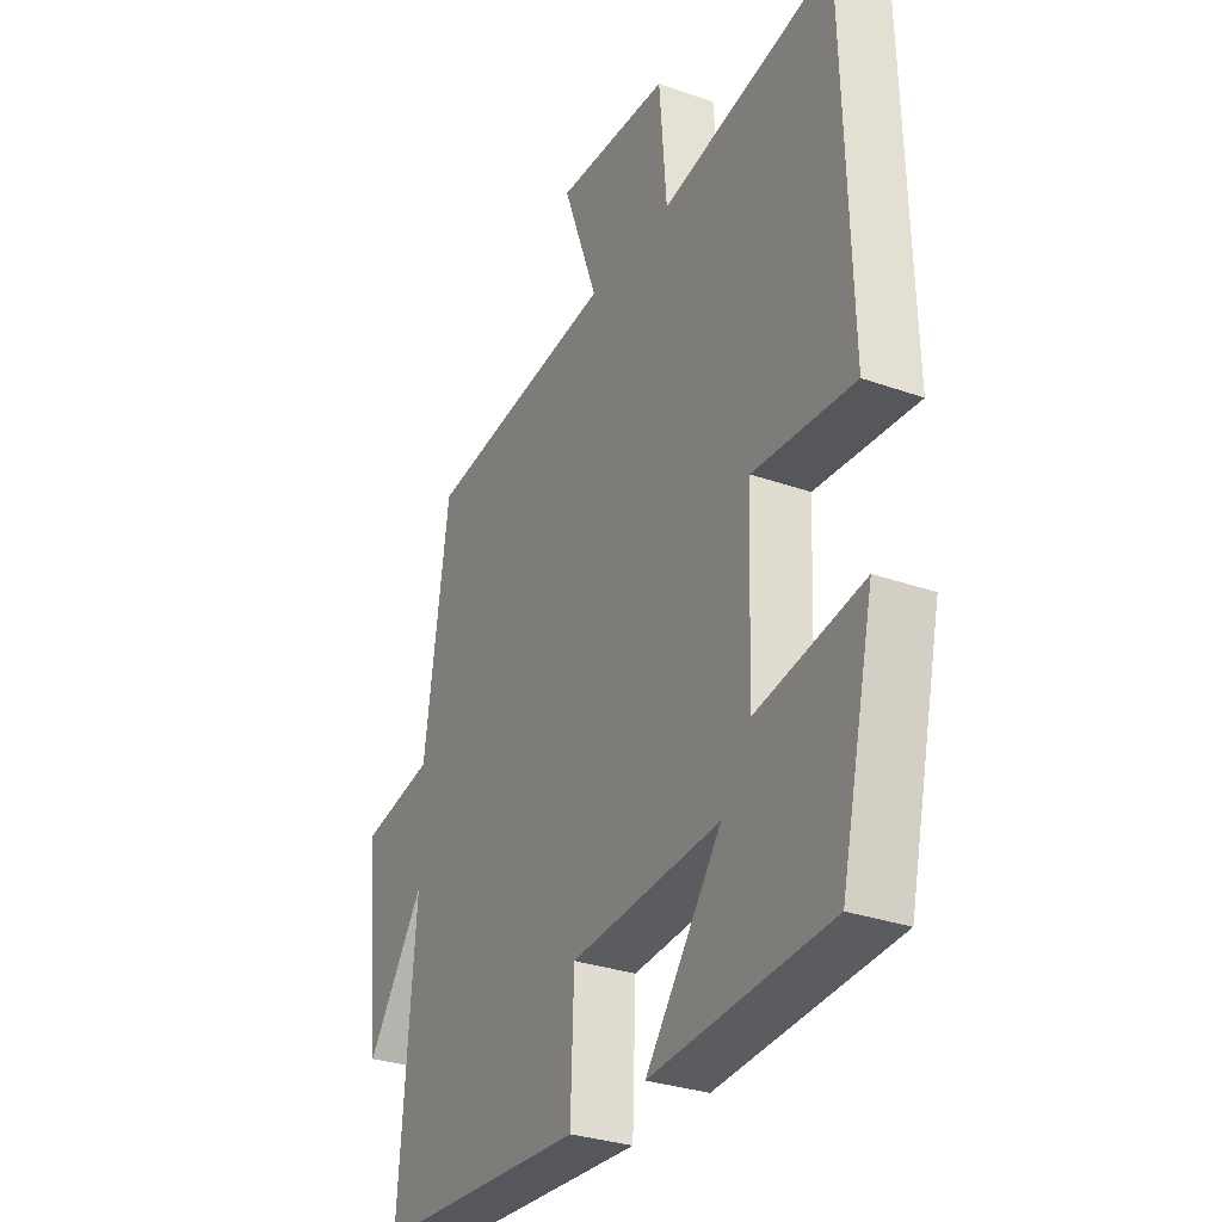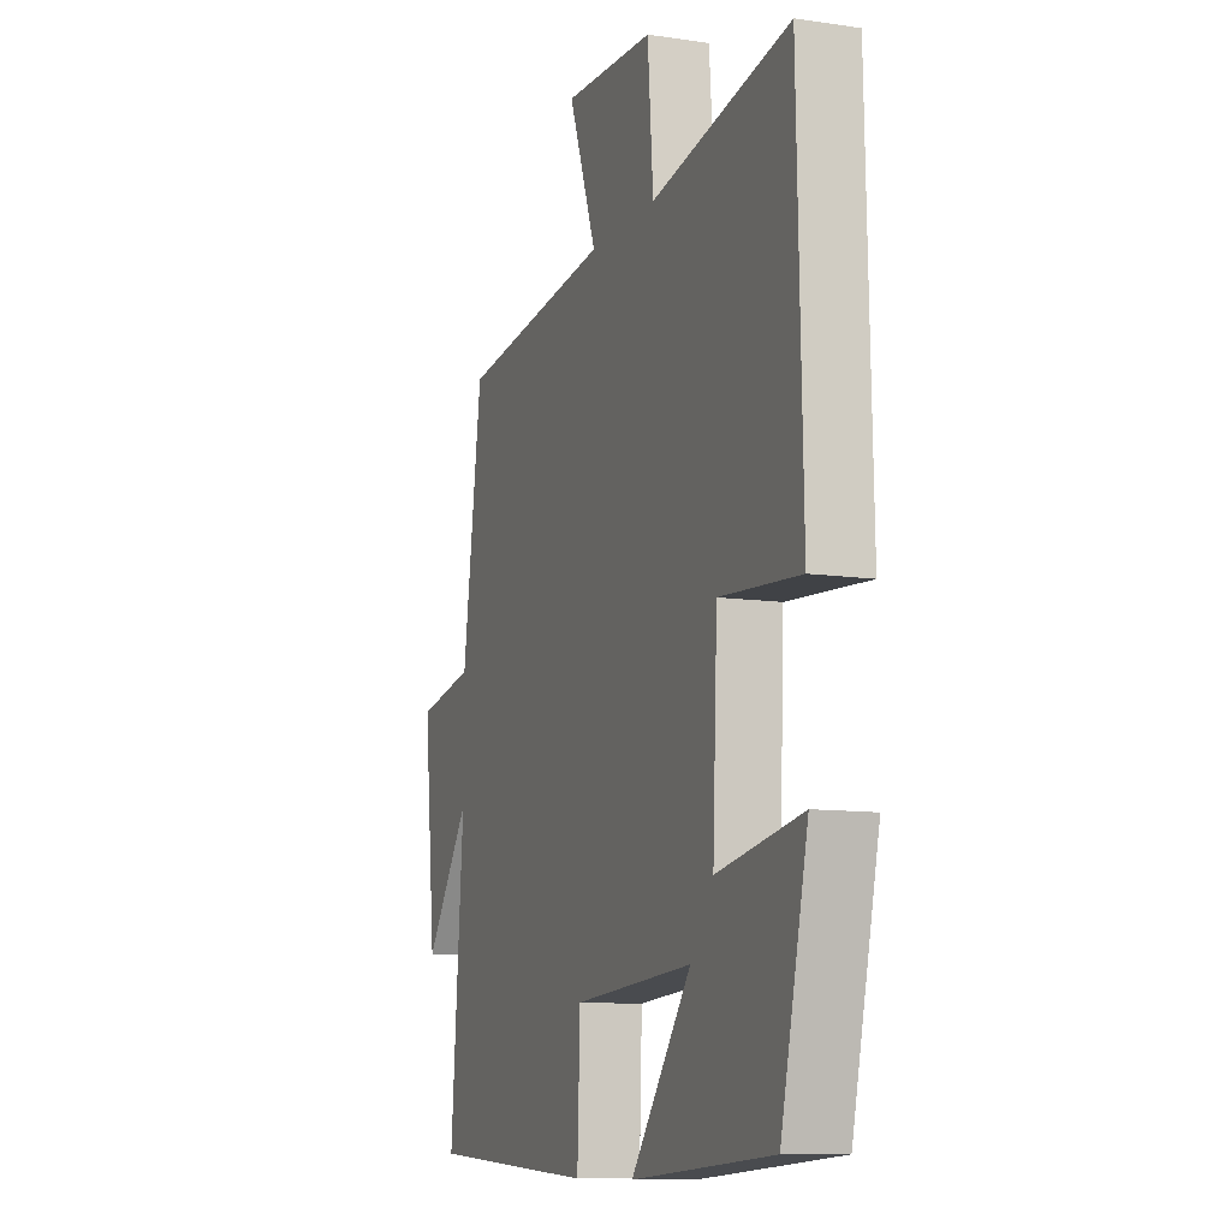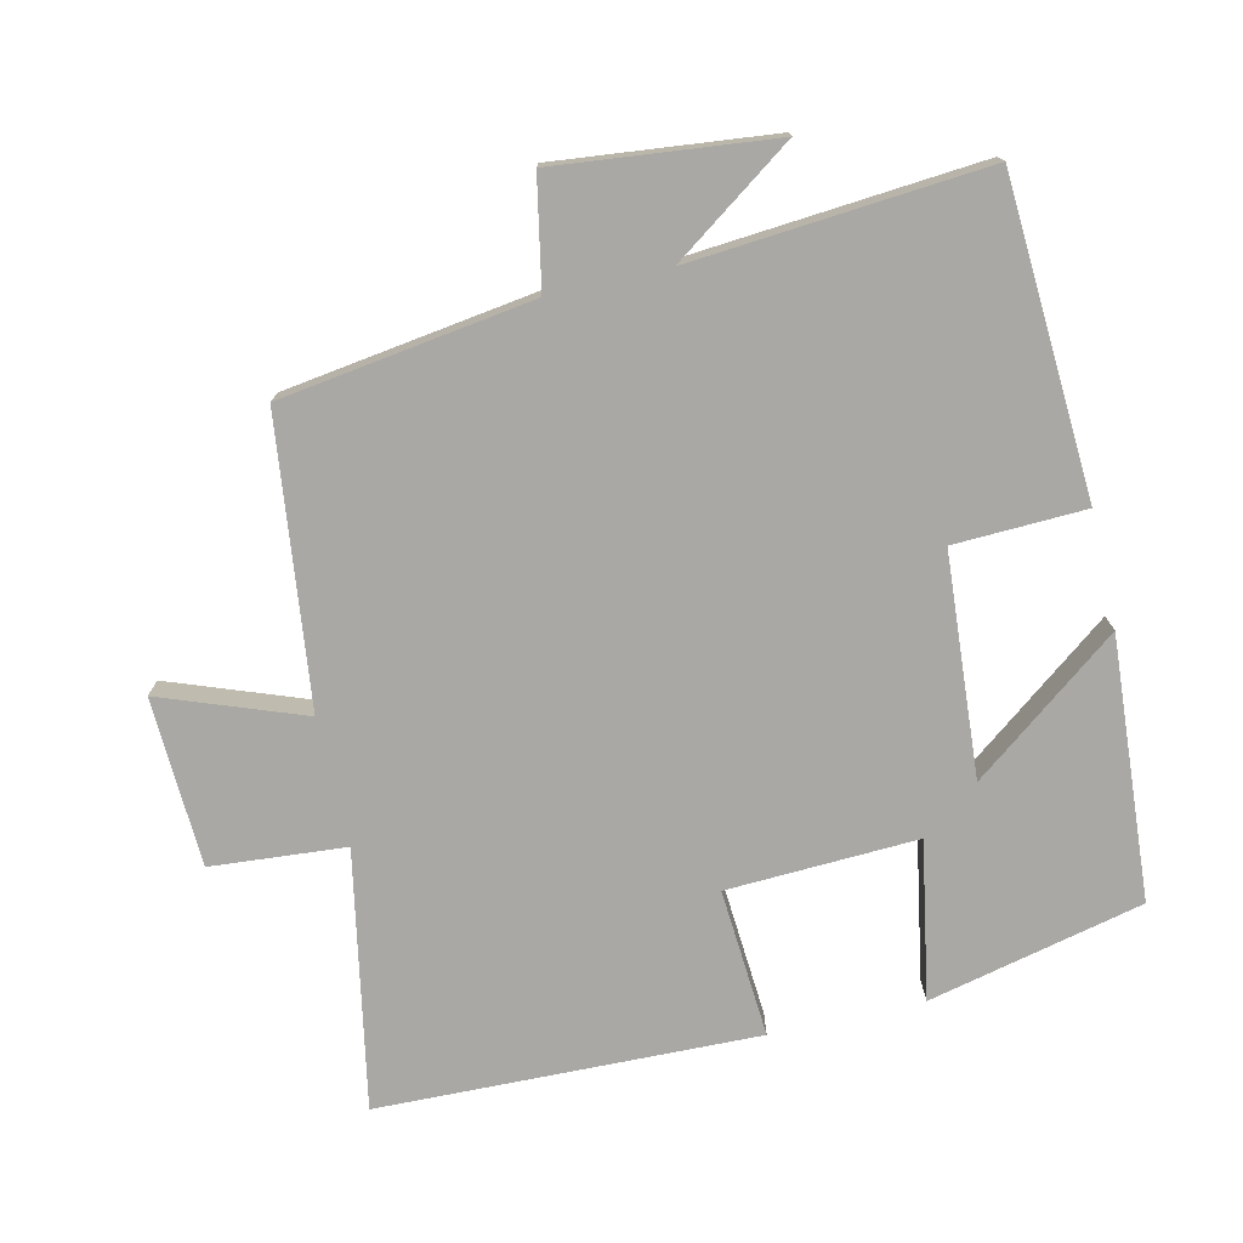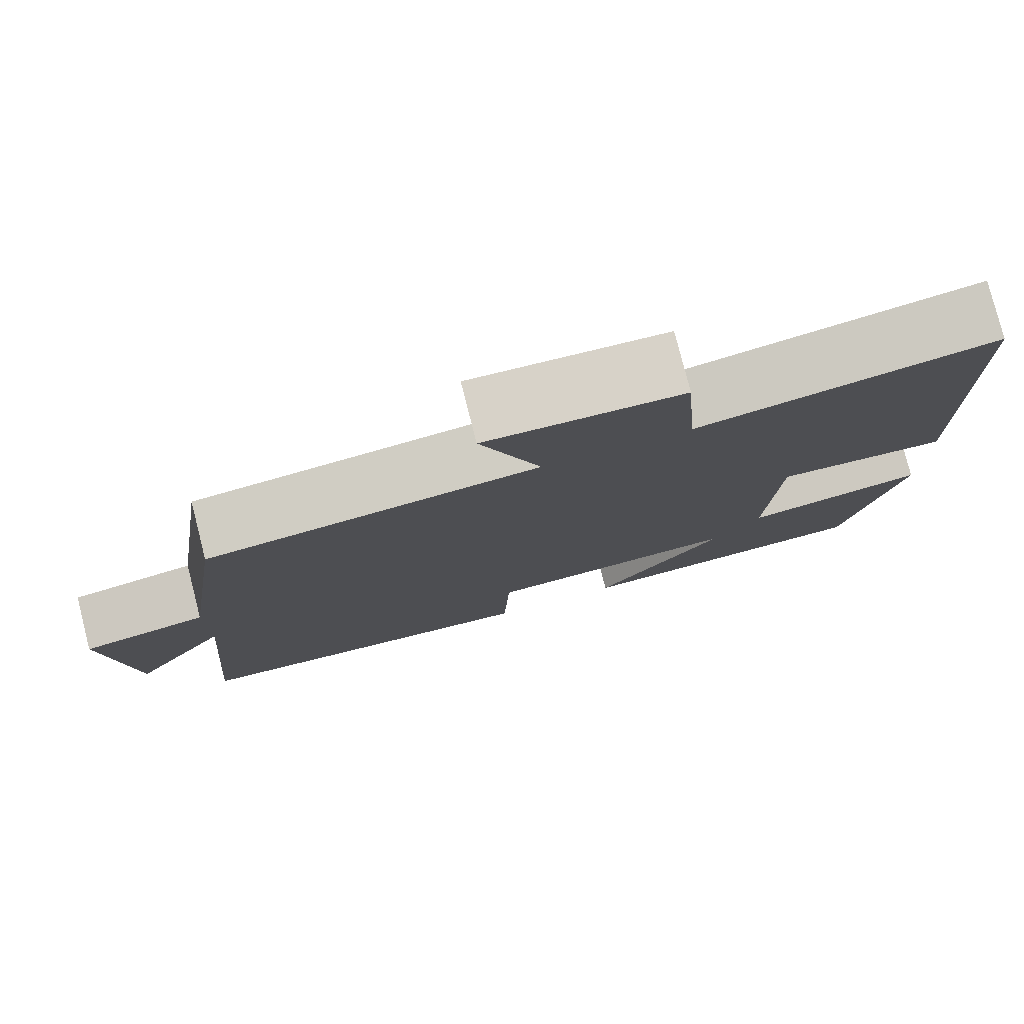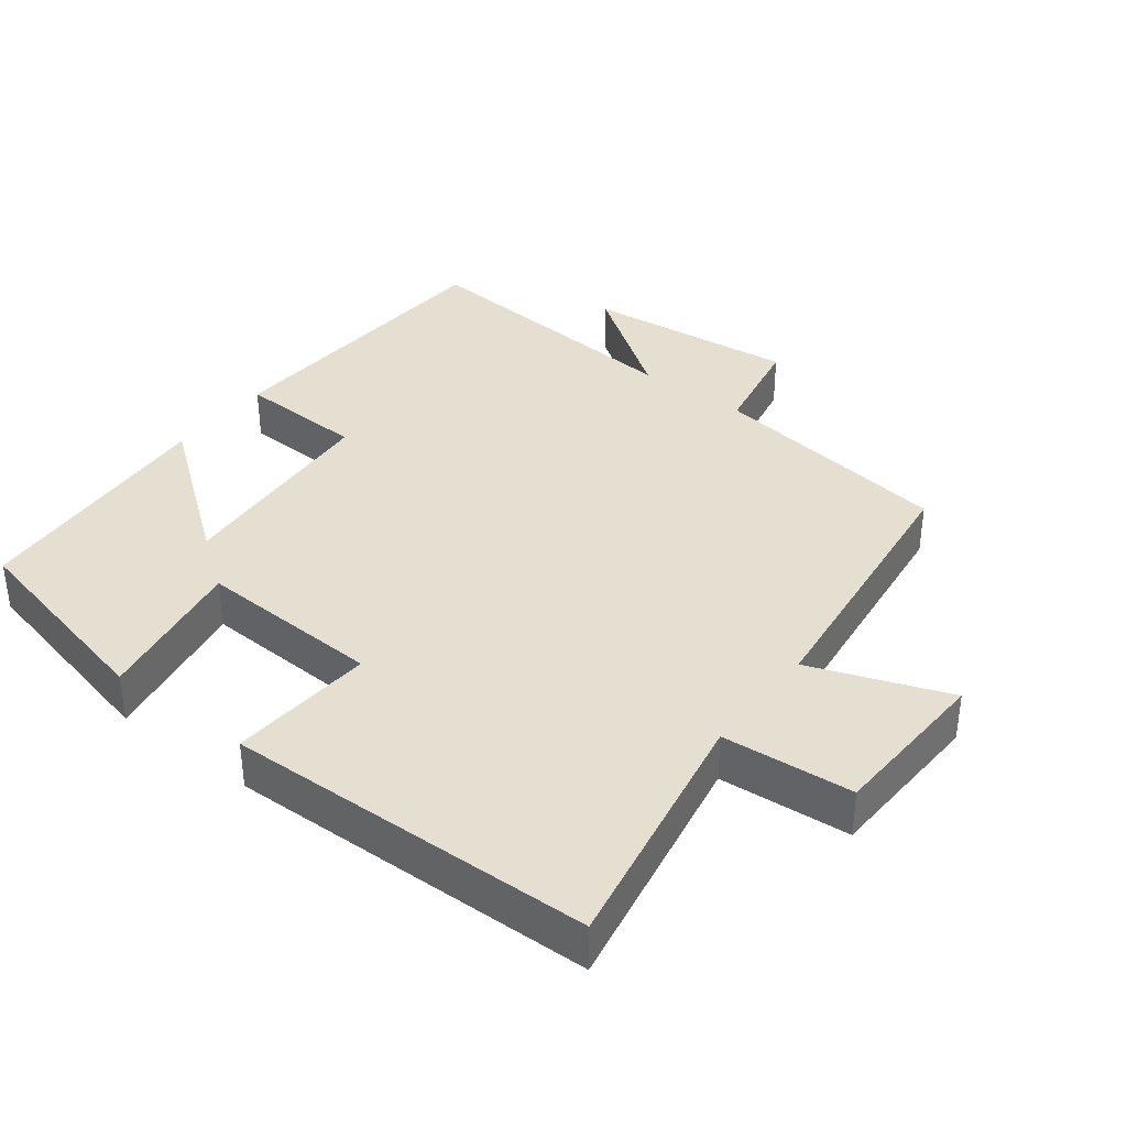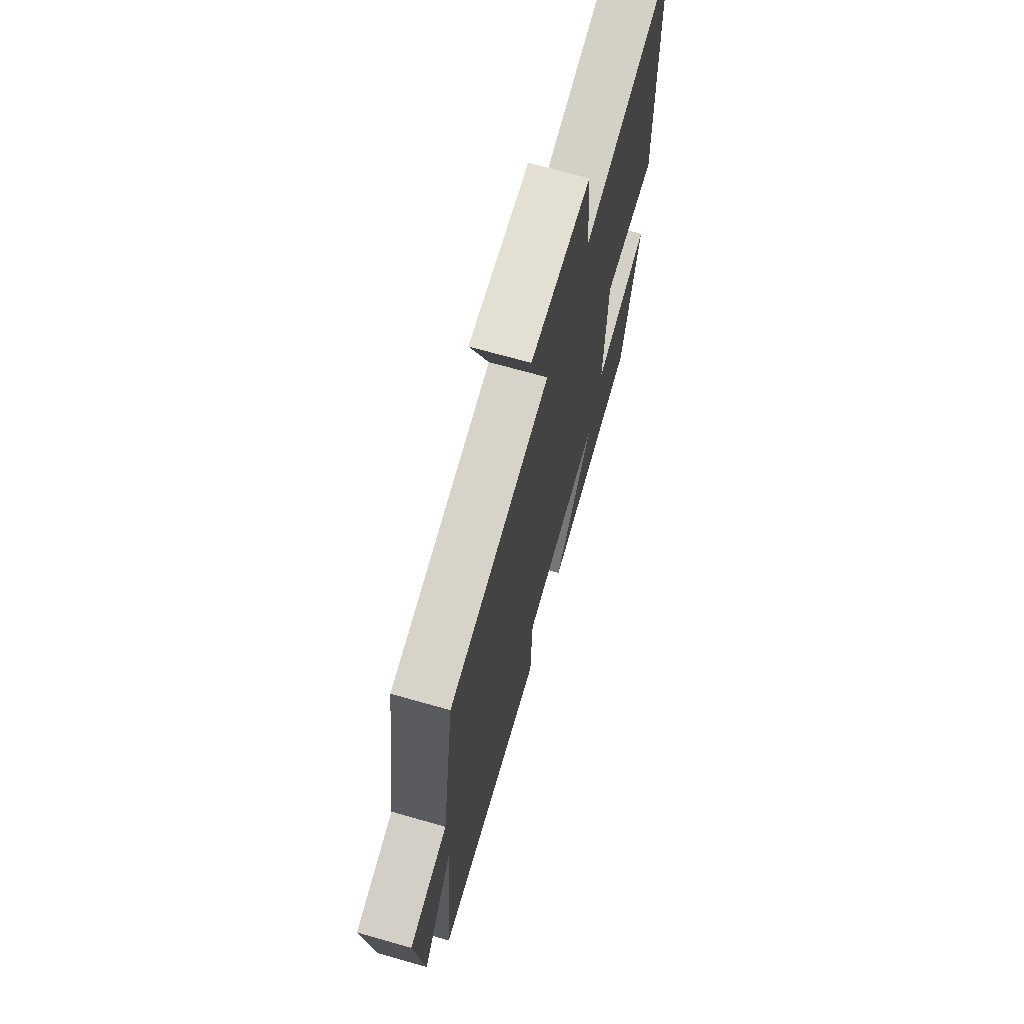
<metadata>
{"format":"obj","ext":"obj","renderer":"f3d","projection":"perspective","resolution":1024,"background":"white","views":[{"elev":-30.6,"azim":-117.1,"up":"+Z"},{"elev":-10.3,"azim":-110.7,"up":"+Z"},{"elev":-75.1,"azim":102.9,"up":"+Y"},{"elev":78.7,"azim":165.7,"up":"+Z"},{"elev":36.7,"azim":-52.5,"up":"+Y"},{"elev":69.4,"azim":105.9,"up":"+Z"}]}
</metadata>
<code>
v -0.43 0.07 -0.475
v -0.5 0.07 -0.175
v -0.28 0.07 -0.214
v -0.292 0.07 0.052
v -0.5 0.07 0.037
v -0.487 0.07 0.567
v -0.128 0.07 0.5
v -0.113 0.07 0.688
v 0.123 0.07 0.698
v 0.05 0.07 0.5
v 0.449 0.07 0.452
v 0.5 0.07 0.1
v 0.651 0.07 0.071
v 0.619 0.07 -0.233
v 0.5 0.07 -0.064
v 0.534 0.07 -0.474
v 0.096 0.07 -0.5
v 0.089 0.07 -0.317
v -0.221 0.07 -0.295
v -0.064 0.07 -0.5
v -0.43 0 -0.475
v -0.5 0 -0.175
v -0.28 0 -0.214
v -0.292 0 0.052
v -0.5 0 0.037
v -0.487 0 0.567
v -0.128 0 0.5
v -0.113 0 0.688
v 0.123 0 0.698
v 0.05 0 0.5
v 0.449 0 0.452
v 0.5 0 0.1
v 0.651 0 0.071
v 0.619 0 -0.233
v 0.5 0 -0.064
v 0.534 0 -0.474
v 0.096 0 -0.5
v 0.089 0 -0.317
v -0.221 0 -0.295
v -0.064 0 -0.5
f 19 20 1 2
f 18 19 2 3
f 15 16 17 18
f 15 18 3 4
f 12 13 14 15
f 10 11 12 15
f 10 15 4
f 7 8 9 10
f 7 10 4 5
f 5 6 7
f 22 21 40 39
f 23 22 39 38
f 38 37 36 35
f 24 23 38 35
f 35 34 33 32
f 35 32 31 30
f 24 35 30
f 30 29 28 27
f 25 24 30 27
f 27 26 25
f 1 21 22 2
f 2 22 23 3
f 3 23 24 4
f 4 24 25 5
f 5 25 26 6
f 6 26 27 7
f 7 27 28 8
f 8 28 29 9
f 9 29 30 10
f 10 30 31 11
f 11 31 32 12
f 12 32 33 13
f 13 33 34 14
f 14 34 35 15
f 15 35 36 16
f 16 36 37 17
f 17 37 38 18
f 18 38 39 19
f 19 39 40 20
f 20 40 21 1

</code>
